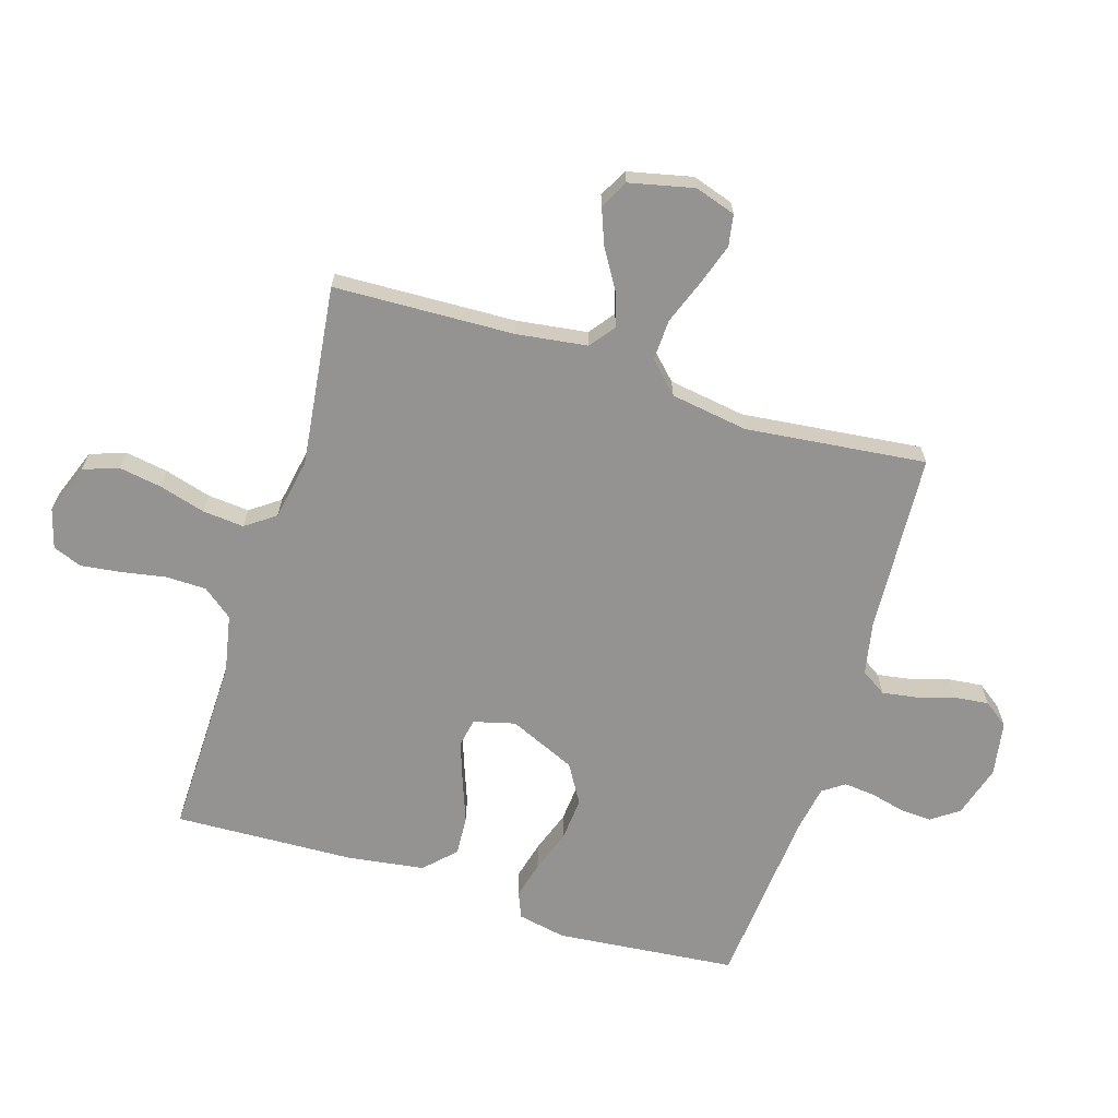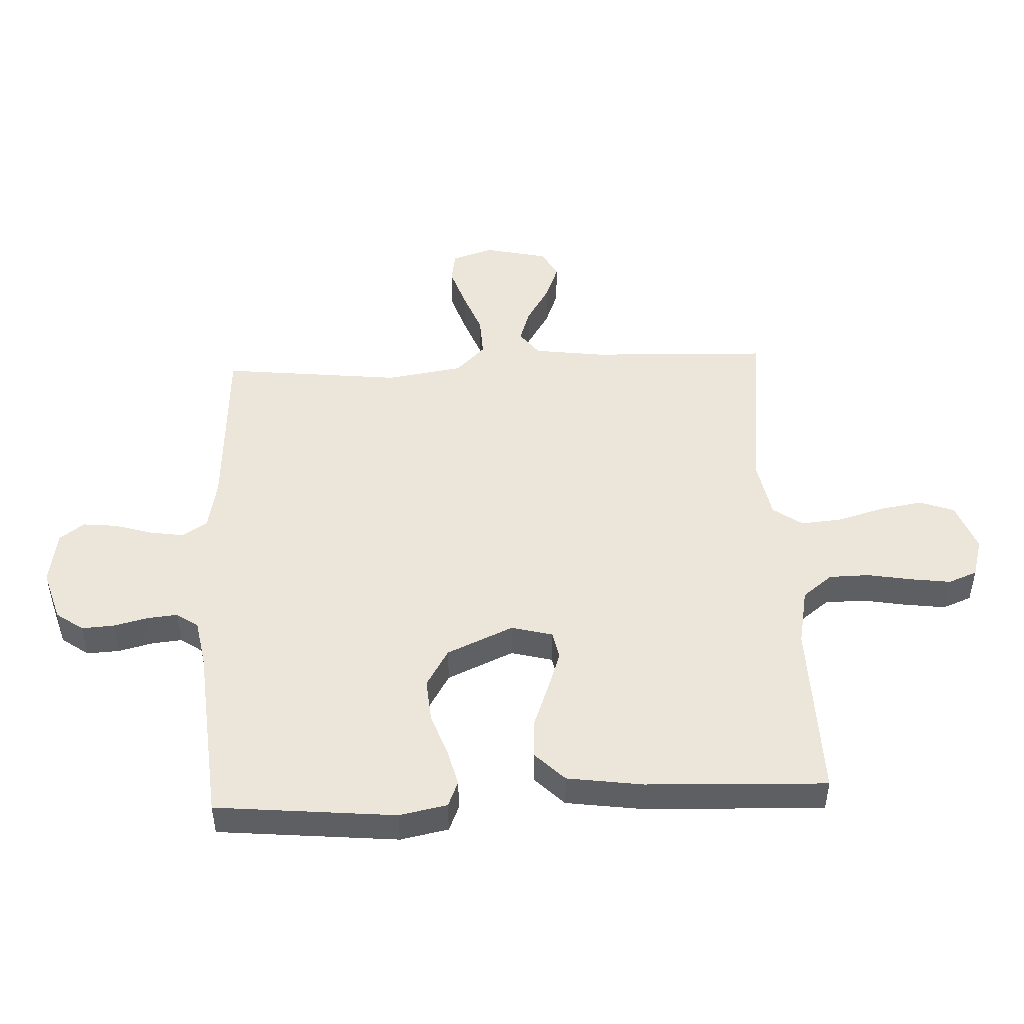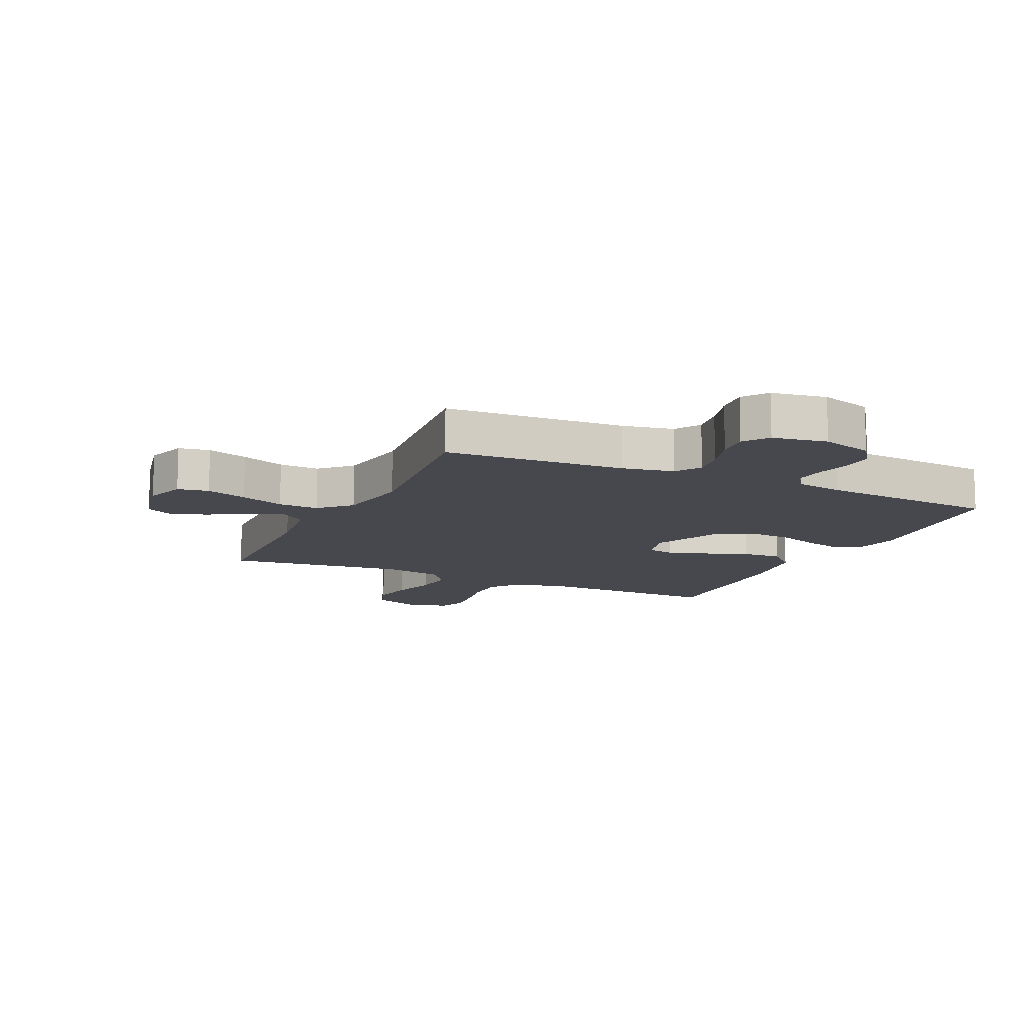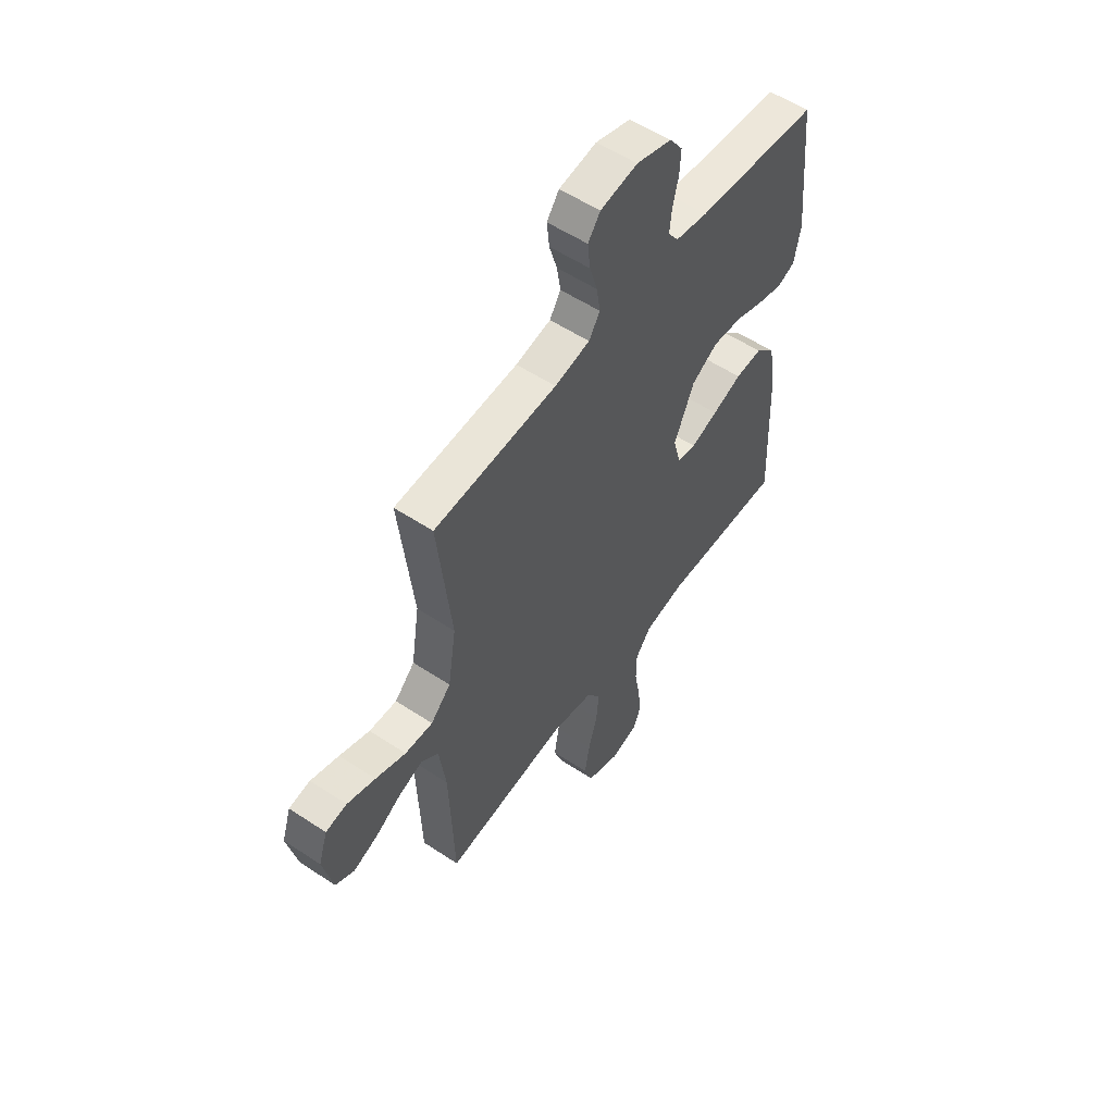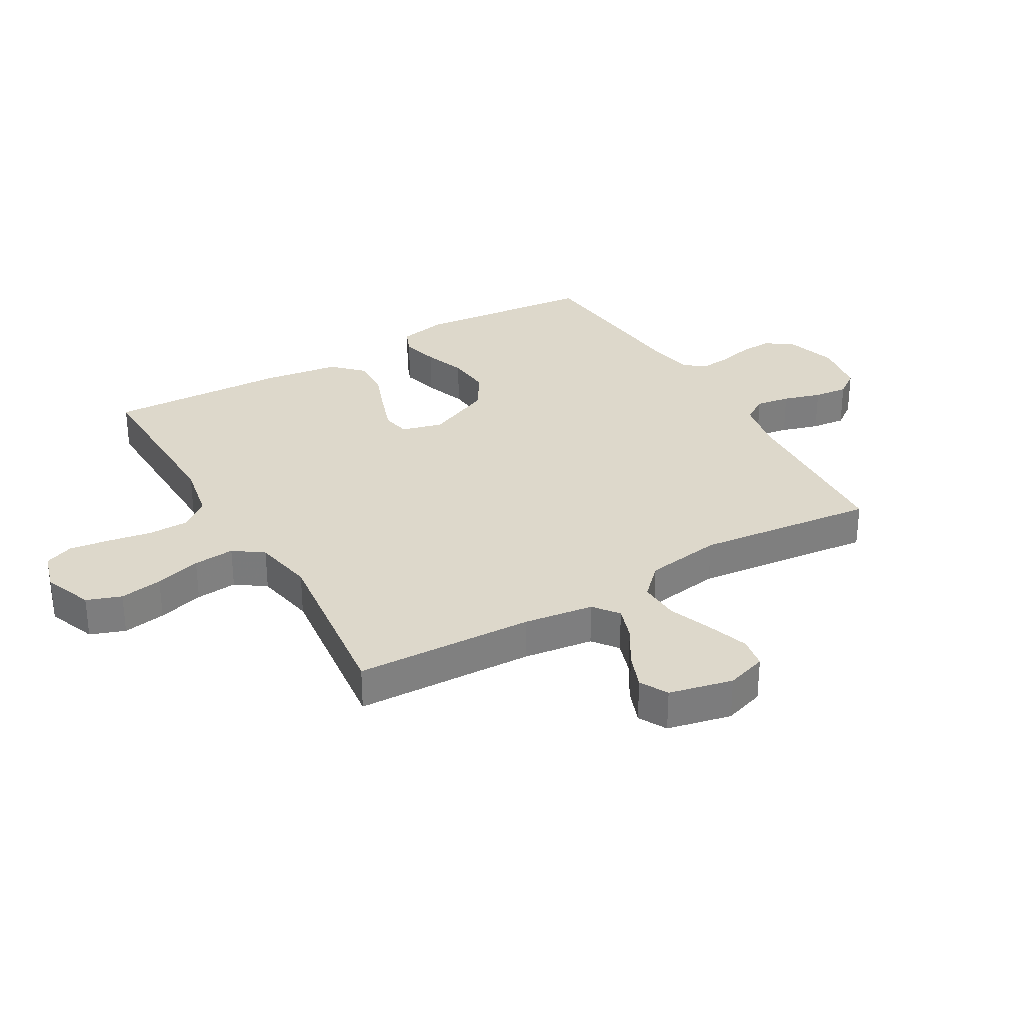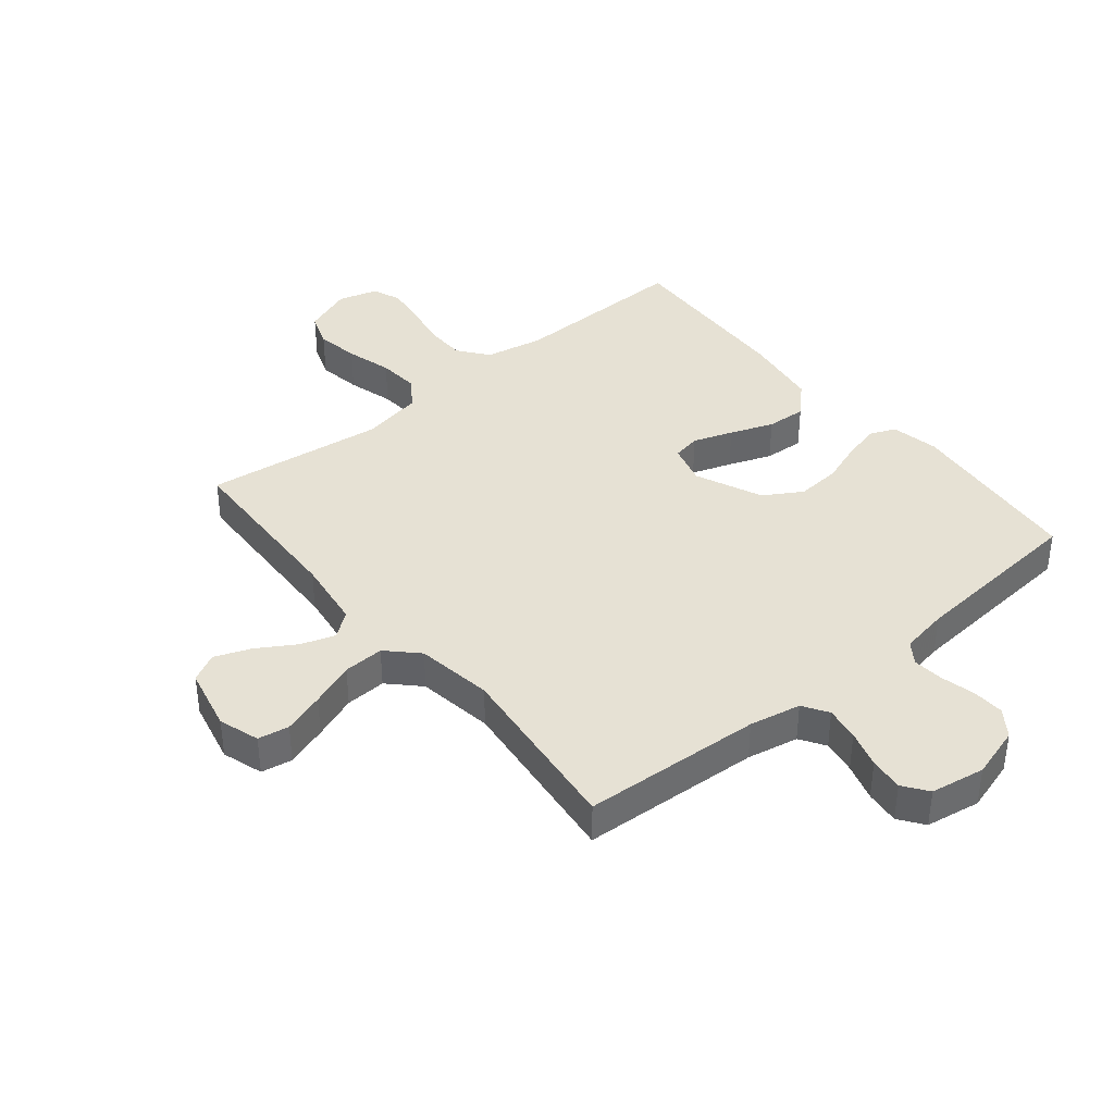
<metadata>
{"format":"obj","ext":"obj","renderer":"f3d","projection":"perspective","resolution":1024,"background":"white","views":[{"elev":-66.8,"azim":-107.2,"up":"+Y"},{"elev":48.2,"azim":87.3,"up":"+Y"},{"elev":-11.9,"azim":-25.0,"up":"+Y"},{"elev":55.4,"azim":-55.1,"up":"+Z"},{"elev":31.2,"azim":-120.2,"up":"+Y"},{"elev":39.2,"azim":-39.3,"up":"+Y"}]}
</metadata>
<code>
v 0.5 0.07 0.5
v 0.529 0.07 0.2
v 0.513 0.07 0.12
v 0.47 0.07 0.102
v 0.408 0.07 0.118
v 0.338 0.07 0.143
v 0.265 0.07 0.149
v 0.201 0.07 0.111
v 0.152 0.07 0
v 0.17 0.07 -0.069
v 0.217 0.07 -0.078
v 0.283 0.07 -0.055
v 0.355 0.07 -0.028
v 0.421 0.07 -0.024
v 0.47 0.07 -0.073
v 0.488 0.07 -0.2
v 0.5 0.07 -0.5
v 0.2 0.07 -0.494
v 0.103 0.07 -0.513
v 0.064 0.07 -0.563
v 0.063 0.07 -0.63
v 0.076 0.07 -0.703
v 0.085 0.07 -0.771
v 0.066 0.07 -0.819
v 0 0.07 -0.838
v -0.082 0.07 -0.807
v -0.103 0.07 -0.749
v -0.091 0.07 -0.677
v -0.069 0.07 -0.6
v -0.063 0.07 -0.531
v -0.098 0.07 -0.482
v -0.2 0.07 -0.463
v -0.5 0.07 -0.5
v -0.511 0.07 -0.2
v -0.527 0.07 -0.083
v -0.569 0.07 -0.051
v -0.626 0.07 -0.07
v -0.69 0.07 -0.109
v -0.75 0.07 -0.132
v -0.797 0.07 -0.107
v -0.821 0.07 0
v -0.799 0.07 0.068
v -0.747 0.07 0.077
v -0.678 0.07 0.054
v -0.604 0.07 0.026
v -0.536 0.07 0.023
v -0.487 0.07 0.072
v -0.467 0.07 0.2
v -0.5 0.07 0.5
v -0.2 0.07 0.517
v -0.114 0.07 0.534
v -0.087 0.07 0.576
v -0.096 0.07 0.633
v -0.115 0.07 0.696
v -0.121 0.07 0.753
v -0.091 0.07 0.794
v 0 0.07 0.809
v 0.086 0.07 0.783
v 0.118 0.07 0.738
v 0.115 0.07 0.684
v 0.101 0.07 0.627
v 0.096 0.07 0.576
v 0.121 0.07 0.54
v 0.2 0.07 0.526
v 0.5 0 0.5
v 0.529 0 0.2
v 0.513 0 0.12
v 0.47 0 0.102
v 0.408 0 0.118
v 0.338 0 0.143
v 0.265 0 0.149
v 0.201 0 0.111
v 0.152 0 0
v 0.17 0 -0.069
v 0.217 0 -0.078
v 0.283 0 -0.055
v 0.355 0 -0.028
v 0.421 0 -0.024
v 0.47 0 -0.073
v 0.488 0 -0.2
v 0.5 0 -0.5
v 0.2 0 -0.494
v 0.103 0 -0.513
v 0.064 0 -0.563
v 0.063 0 -0.63
v 0.076 0 -0.703
v 0.085 0 -0.771
v 0.066 0 -0.819
v 0 0 -0.838
v -0.082 0 -0.807
v -0.103 0 -0.749
v -0.091 0 -0.677
v -0.069 0 -0.6
v -0.063 0 -0.531
v -0.098 0 -0.482
v -0.2 0 -0.463
v -0.5 0 -0.5
v -0.511 0 -0.2
v -0.527 0 -0.083
v -0.569 0 -0.051
v -0.626 0 -0.07
v -0.69 0 -0.109
v -0.75 0 -0.132
v -0.797 0 -0.107
v -0.821 0 0
v -0.799 0 0.068
v -0.747 0 0.077
v -0.678 0 0.054
v -0.604 0 0.026
v -0.536 0 0.023
v -0.487 0 0.072
v -0.467 0 0.2
v -0.5 0 0.5
v -0.2 0 0.517
v -0.114 0 0.534
v -0.087 0 0.576
v -0.096 0 0.633
v -0.115 0 0.696
v -0.121 0 0.753
v -0.091 0 0.794
v 0 0 0.809
v 0.086 0 0.783
v 0.118 0 0.738
v 0.115 0 0.684
v 0.101 0 0.627
v 0.096 0 0.576
v 0.121 0 0.54
v 0.2 0 0.526
f 59 60 61
f 58 59 61
f 57 58 61
f 56 57 61
f 55 56 61
f 54 55 61
f 53 54 61
f 52 53 61 62
f 51 52 62 63
f 48 49 50
f 51 63 64
f 50 51 64
f 48 50 64
f 47 48 64
f 43 44 45
f 42 43 45
f 41 42 45
f 40 41 45
f 39 40 45
f 38 39 45
f 37 38 45
f 36 37 45 46
f 47 64 1
f 46 47 1
f 36 46 1
f 35 36 1
f 27 28 29
f 26 27 29
f 25 26 29
f 24 25 29
f 23 24 29
f 22 23 29
f 21 22 29
f 20 21 29 30
f 19 20 30 31
f 16 17 18
f 15 16 18
f 14 15 18
f 13 14 18
f 12 13 18
f 19 31 32
f 18 19 32
f 12 18 32
f 11 12 32
f 4 5 6
f 3 4 6
f 2 3 6
f 1 2 6
f 1 6 7
f 1 7 8
f 35 1 8
f 34 35 8
f 32 33 34
f 11 32 34
f 10 11 34
f 34 8 9
f 9 10 34
f 125 124 123
f 125 123 122
f 125 122 121
f 125 121 120
f 125 120 119
f 125 119 118
f 125 118 117
f 126 125 117 116
f 127 126 116 115
f 114 113 112
f 128 127 115
f 128 115 114
f 128 114 112
f 128 112 111
f 109 108 107
f 109 107 106
f 109 106 105
f 109 105 104
f 109 104 103
f 109 103 102
f 109 102 101
f 110 109 101 100
f 65 128 111
f 65 111 110
f 65 110 100
f 65 100 99
f 93 92 91
f 93 91 90
f 93 90 89
f 93 89 88
f 93 88 87
f 93 87 86
f 93 86 85
f 94 93 85 84
f 95 94 84 83
f 82 81 80
f 82 80 79
f 82 79 78
f 82 78 77
f 82 77 76
f 96 95 83
f 96 83 82
f 96 82 76
f 96 76 75
f 70 69 68
f 70 68 67
f 70 67 66
f 70 66 65
f 71 70 65
f 72 71 65
f 72 65 99
f 72 99 98
f 98 97 96
f 98 96 75
f 98 75 74
f 73 72 98
f 98 74 73
f 1 65 66 2
f 2 66 67 3
f 3 67 68 4
f 4 68 69 5
f 5 69 70 6
f 6 70 71 7
f 7 71 72 8
f 8 72 73 9
f 9 73 74 10
f 10 74 75 11
f 11 75 76 12
f 12 76 77 13
f 13 77 78 14
f 14 78 79 15
f 15 79 80 16
f 16 80 81 17
f 17 81 82 18
f 18 82 83 19
f 19 83 84 20
f 20 84 85 21
f 21 85 86 22
f 22 86 87 23
f 23 87 88 24
f 24 88 89 25
f 25 89 90 26
f 26 90 91 27
f 27 91 92 28
f 28 92 93 29
f 29 93 94 30
f 30 94 95 31
f 31 95 96 32
f 32 96 97 33
f 33 97 98 34
f 34 98 99 35
f 35 99 100 36
f 36 100 101 37
f 37 101 102 38
f 38 102 103 39
f 39 103 104 40
f 40 104 105 41
f 41 105 106 42
f 42 106 107 43
f 43 107 108 44
f 44 108 109 45
f 45 109 110 46
f 46 110 111 47
f 47 111 112 48
f 48 112 113 49
f 49 113 114 50
f 50 114 115 51
f 51 115 116 52
f 52 116 117 53
f 53 117 118 54
f 54 118 119 55
f 55 119 120 56
f 56 120 121 57
f 57 121 122 58
f 58 122 123 59
f 59 123 124 60
f 60 124 125 61
f 61 125 126 62
f 62 126 127 63
f 63 127 128 64
f 64 128 65 1

</code>
